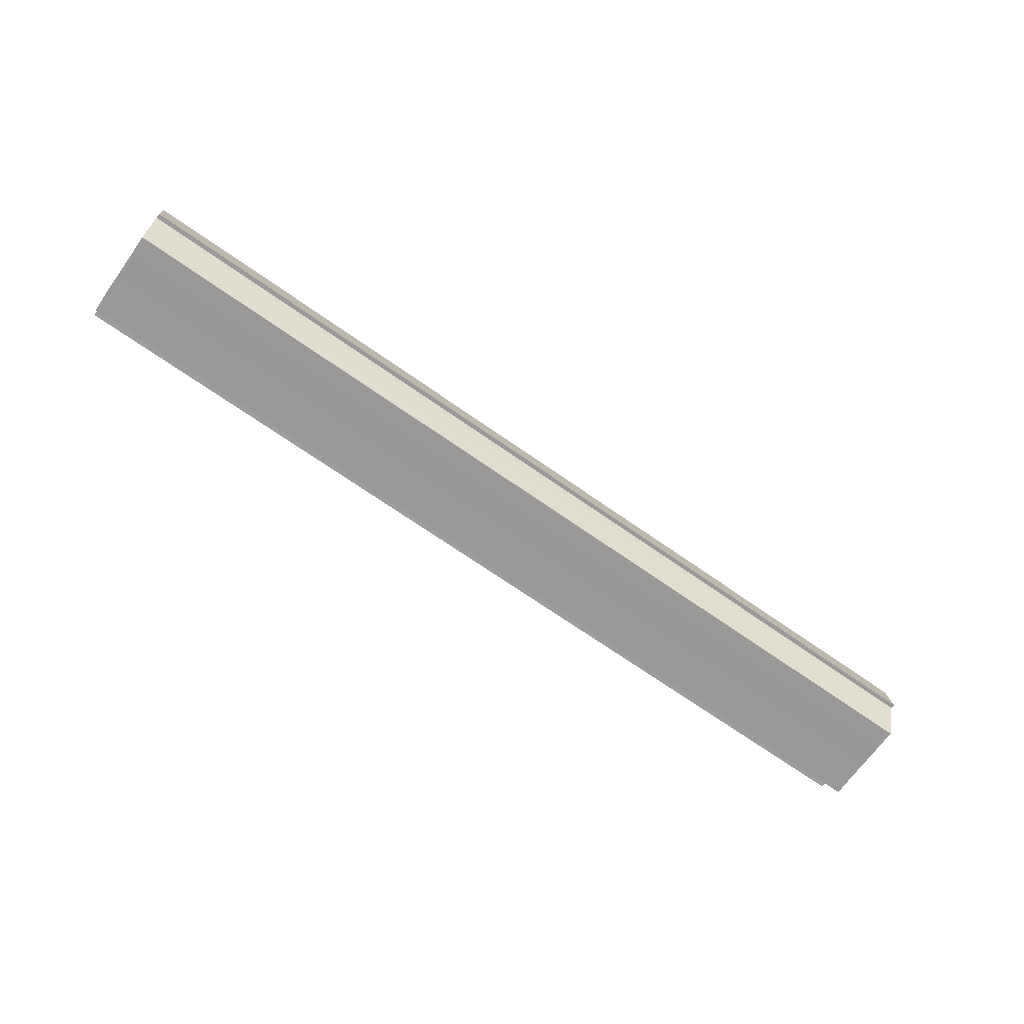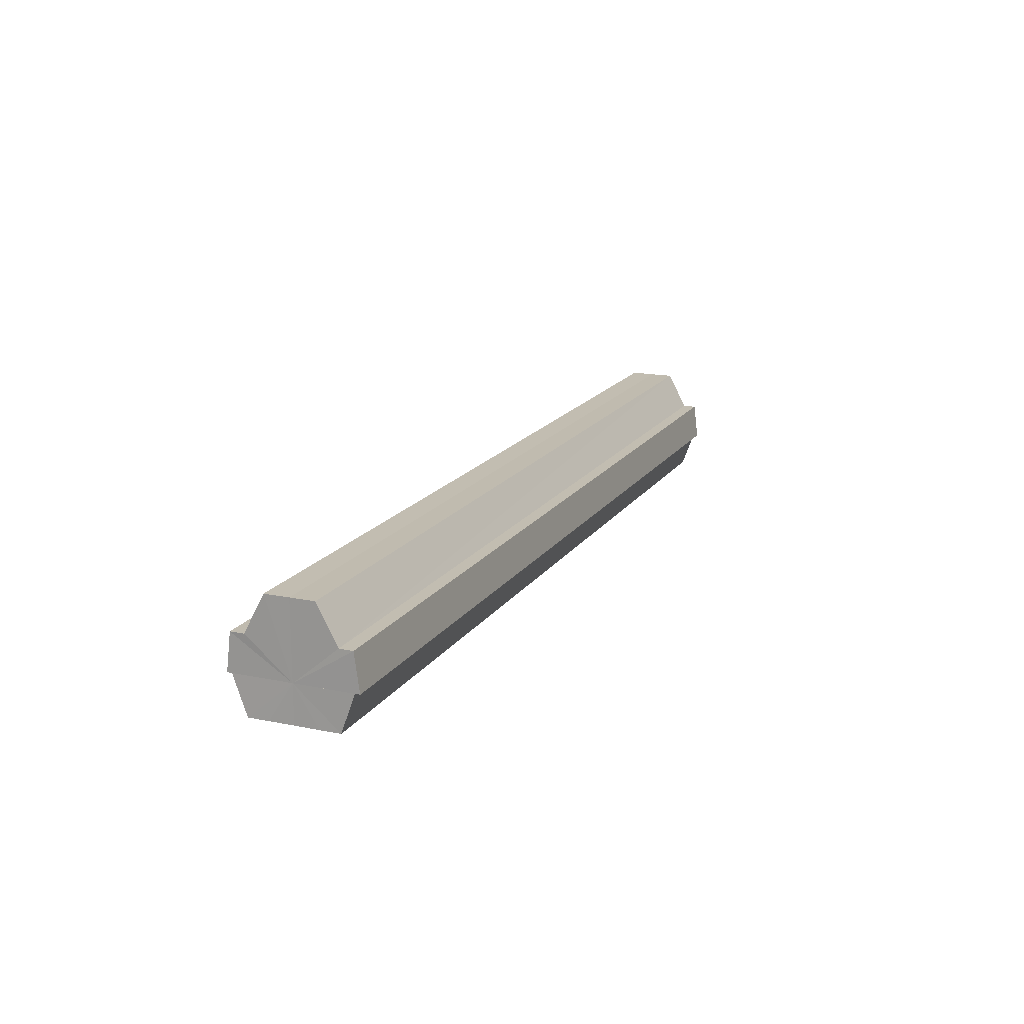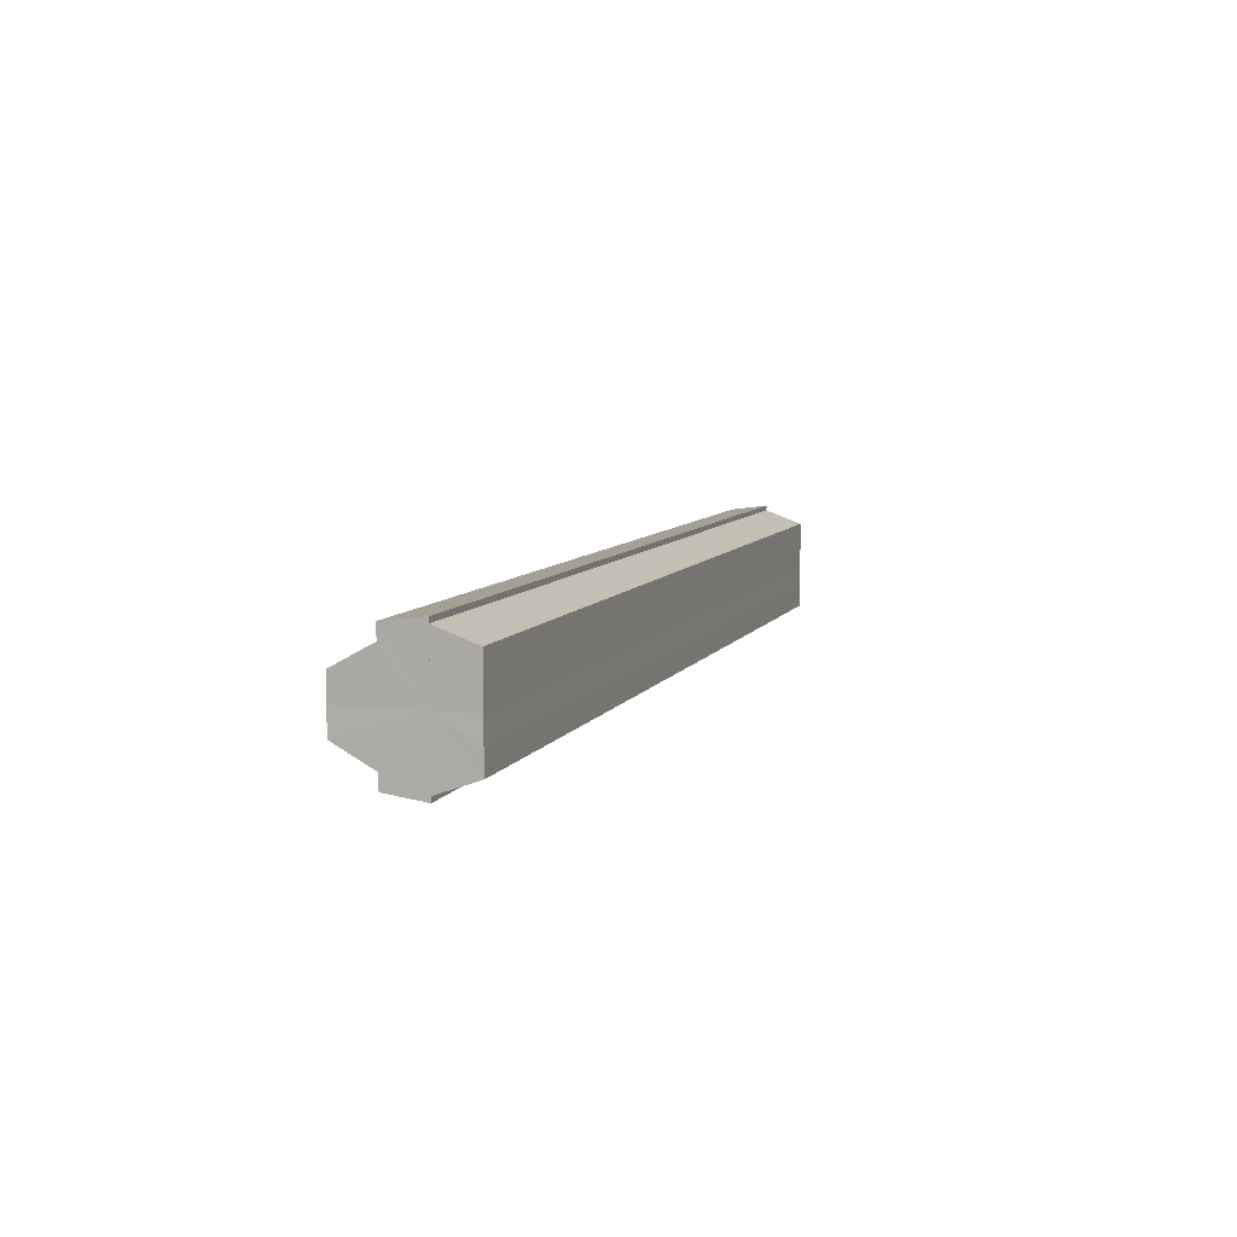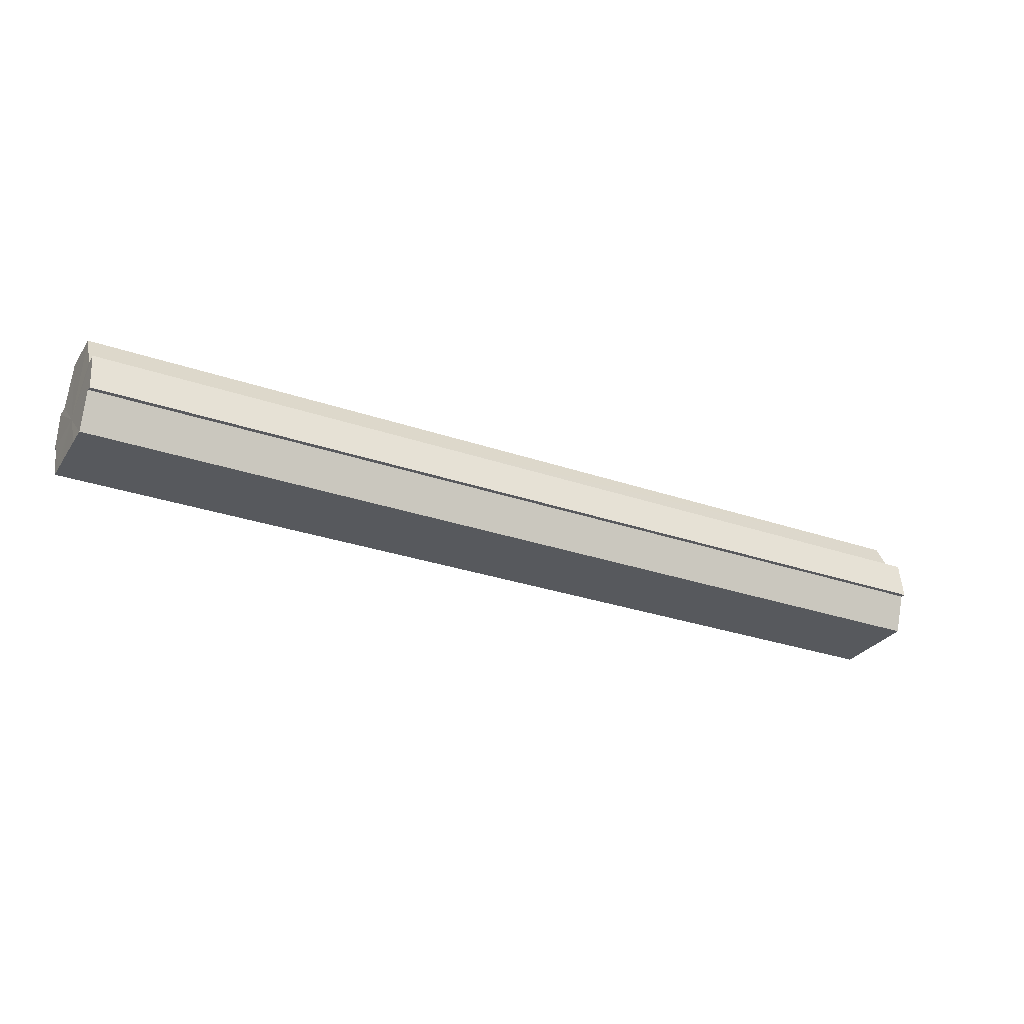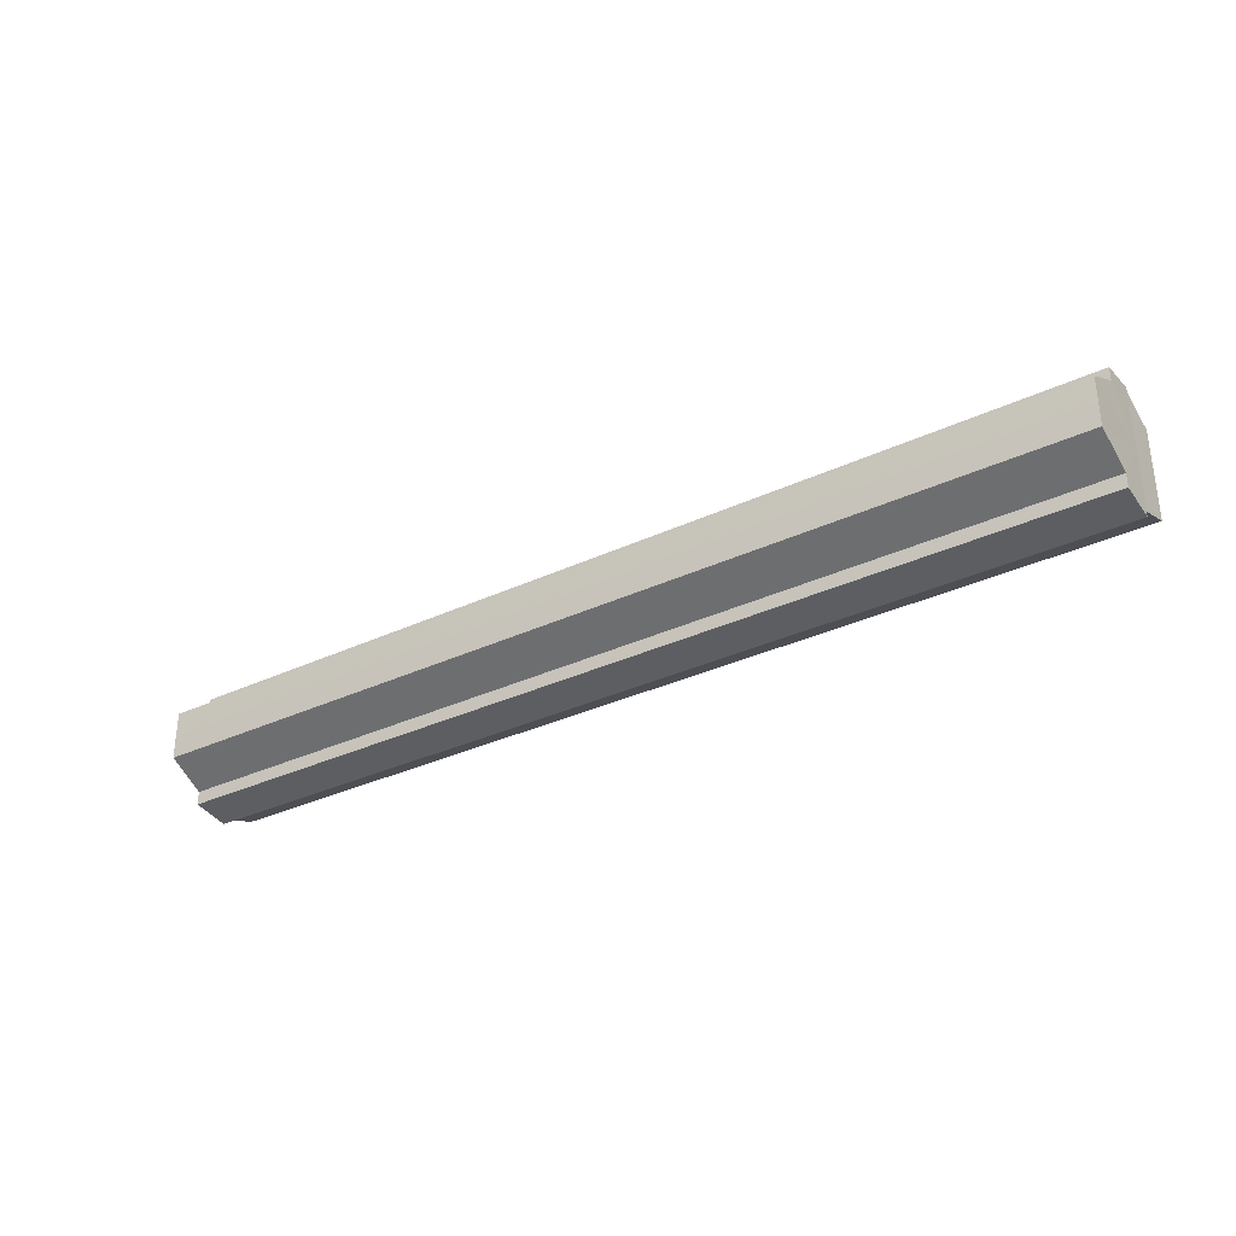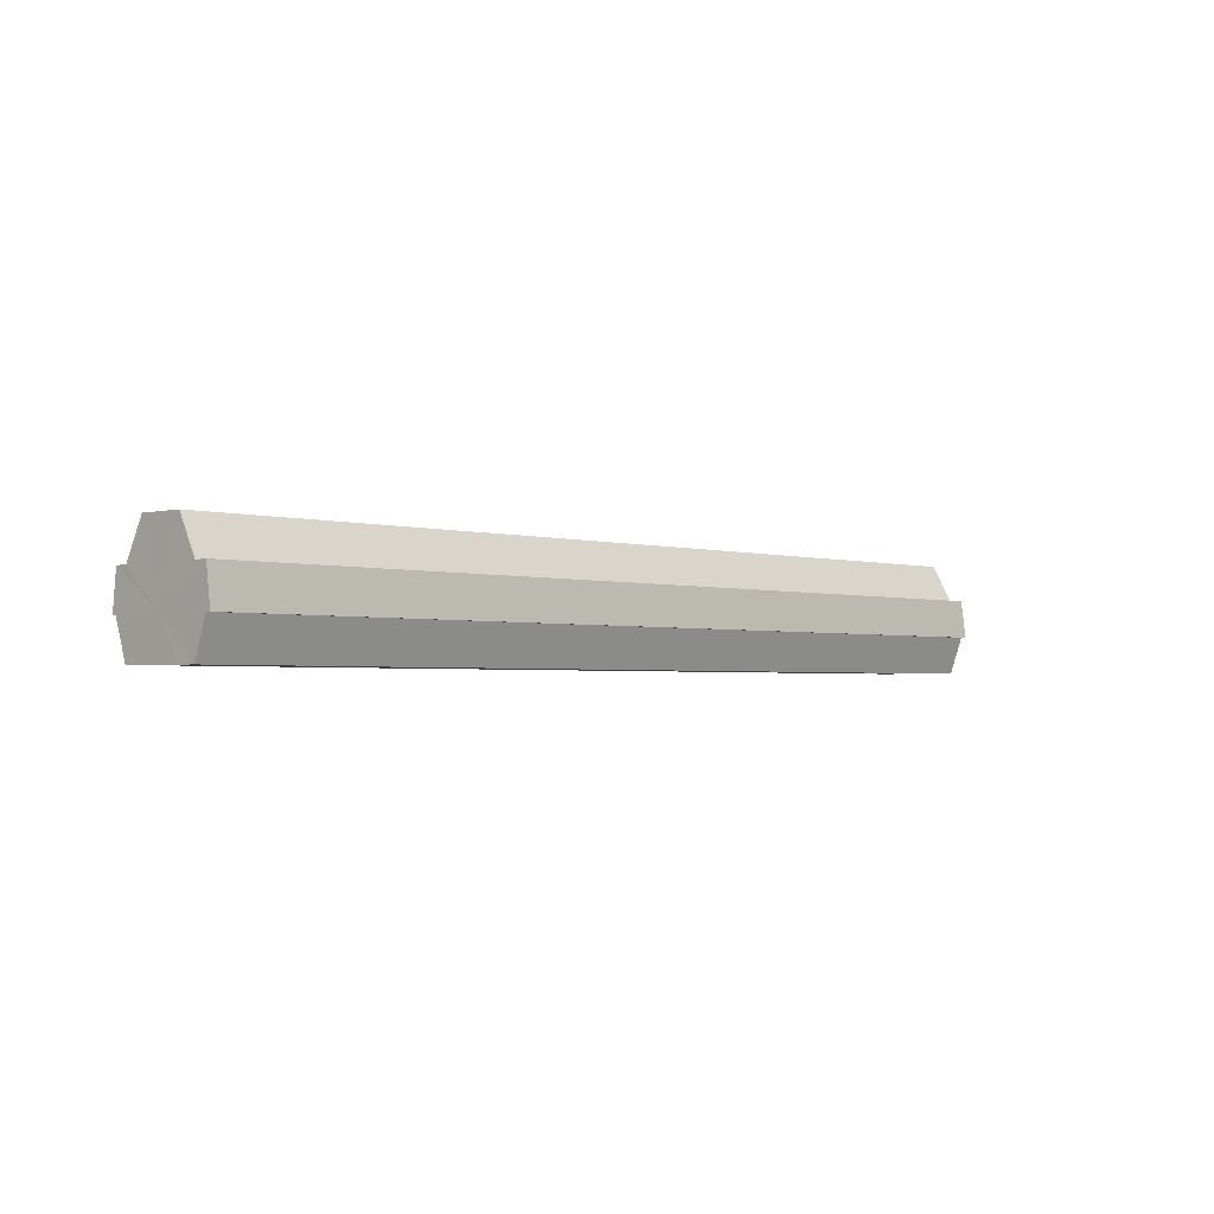
<metadata>
{"format":"obj","ext":"obj","renderer":"f3d","projection":"perspective","resolution":1024,"background":"white","views":[{"elev":-68.5,"azim":144.7,"up":"+Y"},{"elev":16.6,"azim":112.7,"up":"+Y"},{"elev":7.7,"azim":-72.4,"up":"+Z"},{"elev":-29.0,"azim":-27.3,"up":"+Y"},{"elev":-32.4,"azim":-146.7,"up":"+Z"},{"elev":-2.4,"azim":134.1,"up":"+Y"}]}
</metadata>
<code>
o 15514
v 2226 1865 14.38
v 2226 1865 14.39
v 2225 1865 14.38
v 2225 1865 14.38
v 2225 1865 14.39
v 2226 1865 14.39
v 2226 1865 14.39
v 2226 1865 14.39
v 2225 1865 14.39
v 2226 1865 14.4
v 2225 1865 14.39
v 2226 1865 14.41
v 2225 1865 14.4
v 2226 1865 14.41
v 2225 1865 14.41
v 2226 1865 14.42
v 2225 1865 14.41
v 2225 1865 14.39
v 2226 1865 14.39
v 2225 1865 14.39
v 2226 1865 14.39
v 2225 1865 14.39
v 2226 1865 14.4
v 2225 1865 14.4
v 2226 1865 14.41
v 2225 1865 14.41
v 2226 1865 14.41
v 2225 1865 14.41
v 2226 1865 14.42
v 2225 1865 14.42
v 2226 1865 14.42
v 2225 1865 14.42
v 2226 1865 14.42
v 2225 1865 14.42
v 2225 1865 14.4
v 2225 1865 14.42
v 2225 1865 14.41
v 2225 1865 14.41
v 2225 1865 14.4
v 2225 1865 14.39
v 2225 1865 14.39
v 2225 1865 14.39
v 2225 1865 14.38
v 2225 1865 14.39
v 2225 1865 14.39
v 2225 1865 14.39
v 2225 1865 14.4
v 2225 1865 14.41
v 2225 1865 14.41
v 2225 1865 14.42
v 2226 1865 14.42
v 2226 1865 14.42
v 2225 1865 14.42
v 2226 1865 14.42
v 2225 1865 14.42
v 2226 1865 14.4
v 2226 1865 14.41
v 2226 1865 14.41
v 2226 1865 14.4
v 2226 1865 14.39
v 2226 1865 14.39
v 2226 1865 14.39
v 2225 1865 14.39
v 2225 1865 14.39
v 2226 1865 14.38
v 2225 1865 14.39
v 2226 1865 14.39
v 2225 1865 14.39
v 2225 1865 14.38
v 2226 1865 14.39
v 2226 1865 14.38
v 2225 1865 14.4
v 2226 1865 14.39
v 2225 1865 14.41
v 2226 1865 14.4
v 2225 1865 14.41
v 2226 1865 14.41
v 2225 1865 14.42
v 2226 1865 14.41
v 2226 1865 14.42
v 2226 1865 14.41
v 2226 1865 14.41
v 2225 1865 14.41
v 2226 1865 14.4
v 2225 1865 14.41
v 2226 1865 14.39
v 2225 1865 14.4
v 2226 1865 14.39
v 2225 1865 14.39
v 2226 1865 14.39
v 2225 1865 14.39
v 2226 1865 14.39
v 2226 1865 14.39
v 2226 1865 14.39
v 2226 1865 14.4
v 2226 1865 14.41
v 2226 1865 14.41
v 2226 1865 14.42
f 1 2 3
f 4 2 5
f 6 7 5
f 7 8 9
f 8 10 11
f 10 12 13
f 12 14 15
f 14 16 17
f 18 19 20
f 20 21 22
f 22 23 24
f 24 25 26
f 26 27 28
f 28 29 30
f 29 31 32
f 32 33 34
f 35 34 36
f 35 36 37
f 35 37 38
f 35 38 39
f 35 39 40
f 35 40 41
f 35 41 42
f 35 42 43
f 35 44 45
f 35 45 46
f 35 46 47
f 35 47 48
f 35 48 49
f 35 49 50
f 51 52 53
f 53 54 55
f 56 54 33
f 56 57 54
f 56 58 57
f 56 59 58
f 56 60 59
f 56 61 60
f 56 62 61
f 63 62 64
f 56 65 62
f 66 67 63
f 68 65 69
f 70 71 68
f 72 73 66
f 74 75 72
f 76 77 74
f 78 79 76
f 80 81 78
f 81 82 83
f 82 84 85
f 84 86 87
f 86 88 89
f 88 90 91
f 56 92 93
f 56 94 92
f 56 95 94
f 56 96 95
f 56 97 96
f 56 98 97

</code>
